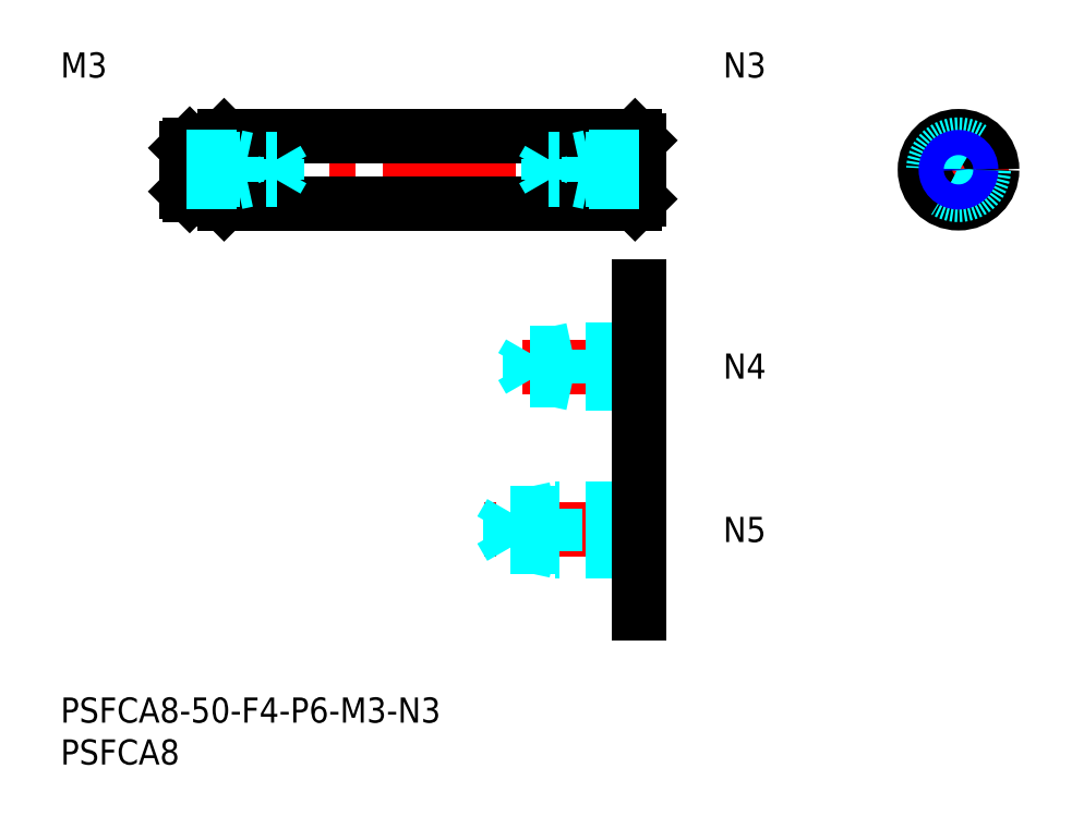
<metadata>
{"format":"dxf","ext":"dxf","renderer":"ezdxf+matplotlib","layout":"modelspace","background":"white","min_lineweight":24,"dpi":150}
</metadata>
<code>
0
SECTION
2
ENTITIES
0
INSERT
8
MSM_CONTINUOUS
2
*U4
10
0
20
0
30
0
0
INSERT
8
MSM_CONTINUOUS
2
*U5
10
0
20
0
30
0
0
LINE
8
MSM_CONTINUOUS
10
15
20
60.4
30
0
11
15
21
65.6
31
0
0
LINE
8
MSM_CENTER
10
13
20
63
30
0
11
71
21
63
31
0
0
LINE
8
MSM_CONTINUOUS
10
19.5
20
67
30
0
11
68.5
21
67
31
0
0
LINE
8
MSM_CONTINUOUS
10
19.5
20
59
30
0
11
68.5
21
59
31
0
0
LINE
8
MSM_CONTINUOUS
10
19
20
66.5
30
0
11
19
21
59.5
31
0
0
LINE
8
MSM_CONTINUOUS
10
69
20
66.5
30
0
11
69
21
59.5
31
0
0
LINE
8
MSM_CONTINUOUS
10
18.6
20
66
30
0
11
15.4
21
66
31
0
0
LINE
8
MSM_CONTINUOUS
10
18.6
20
60
30
0
11
15.4
21
60
31
0
0
LINE
8
MSM_CONTINUOUS
10
68.5
20
67
30
0
11
68.5
21
59
31
0
0
LINE
8
MSM_CONTINUOUS
10
68.5
20
67
30
0
11
69
21
66.5
31
0
0
LINE
8
MSM_CONTINUOUS
10
69
20
59.5
30
0
11
68.5
21
59
31
0
0
LINE
8
MSM_CONTINUOUS
10
19.5
20
67
30
0
11
19
21
66.5
31
0
0
LINE
8
MSM_CONTINUOUS
10
19.5
20
59
30
0
11
19
21
59.5
31
0
0
ARC
8
MSM_CONTINUOUS
10
18.6
20
66.4
30
0
40
0.4
50
270
51
0
0
ARC
8
MSM_CONTINUOUS
10
18.6
20
59.6
30
0
40
0.4
50
0
51
90
0
LINE
8
MSM_CONTINUOUS
10
19.5
20
67
30
0
11
19.5
21
59
31
0
0
LINE
8
MSM_CENTER
10
107.1
20
57
30
0
11
107.1
21
69
31
0
0
LINE
8
MSM_CENTER
10
101.1
20
63
30
0
11
113.1
21
63
31
0
0
CIRCLE
8
MSM_CONTINUOUS
10
107.1
20
63
30
0
40
4
0
CIRCLE
8
MSM_DASHED
10
107.1
20
63
30
0
40
3
0
INSERT
8
MSM_CONTINUOUS
2
*U6
10
0
20
0
30
0
0
INSERT
8
MSM_CONTINUOUS
2
*U7
10
0
20
0
30
0
0
LINE
8
MSM_CENTER
10
71
20
20
30
0
11
50.5
21
20
31
0
0
LINE
8
MSM_DASHED
10
69
20
22.5
30
0
11
59
21
22.5
31
0
0
LINE
8
MSM_DASHED
10
69
20
22.07
30
0
11
53.69
21
22.07
31
0
0
LINE
8
MSM_DASHED
10
69
20
17.93
30
0
11
53.69
21
17.93
31
0
0
LINE
8
MSM_DASHED
10
69
20
17.5
30
0
11
59
21
17.5
31
0
0
LINE
8
MSM_DASHED
10
53.69
20
17.93
30
0
11
53.69
21
22.07
31
0
0
LINE
8
MSM_DASHED
10
53.69
20
22.07
30
0
11
52.5
21
20
31
0
0
LINE
8
MSM_DASHED
10
59
20
17.5
30
0
11
59
21
22.5
31
0
0
LINE
8
MSM_DASHED
10
53.69
20
17.93
30
0
11
52.5
21
20
31
0
0
LINE
8
MSM_DASHED
10
59
20
17.5
30
0
11
57
21
17.93
31
0
0
LINE
8
MSM_DASHED
10
59
20
22.5
30
0
11
57
21
22.07
31
0
0
INSERT
8
MSM_CONTINUOUS
2
*U8
10
0
20
0
30
0
0
LINE
8
MSM_CENTER
10
71
20
39.5
30
0
11
53
21
39.5
31
0
0
LINE
8
MSM_DASHED
10
69
20
41.5
30
0
11
61
21
41.5
31
0
0
LINE
8
MSM_DASHED
10
69
20
41.12
30
0
11
55.94
21
41.12
31
0
0
LINE
8
MSM_DASHED
10
69
20
37.88
30
0
11
55.94
21
37.88
31
0
0
LINE
8
MSM_DASHED
10
69
20
37.5
30
0
11
61
21
37.5
31
0
0
LINE
8
MSM_DASHED
10
55.94
20
37.88
30
0
11
55.94
21
41.12
31
0
0
LINE
8
MSM_DASHED
10
55.94
20
41.12
30
0
11
55
21
39.5
31
0
0
LINE
8
MSM_DASHED
10
61
20
37.5
30
0
11
61
21
41.5
31
0
0
LINE
8
MSM_DASHED
10
55.94
20
37.88
30
0
11
55
21
39.5
31
0
0
LINE
8
MSM_DASHED
10
61
20
37.5
30
0
11
59.25
21
37.88
31
0
0
LINE
8
MSM_DASHED
10
61
20
41.5
30
0
11
59.25
21
41.12
31
0
0
INSERT
8
MSM_CONTINUOUS
2
*U9
10
0
20
0
30
0
0
LINE
8
MSM_CONTINUOUS
10
69
20
49
30
0
11
69
21
10
31
0
0
LINE
8
MSM_CONTINUOUS
10
15.4
20
66
30
0
11
15
21
65.6
31
0
0
LINE
8
MSM_CONTINUOUS
10
15.4
20
60
30
0
11
15
21
60.4
31
0
0
LINE
8
MSM_CONTINUOUS
10
15.4
20
66
30
0
11
15.4
21
60
31
0
0
LINE
8
MSM_DASHED
10
15
20
64.5
30
0
11
21
21
64.5
31
0
0
LINE
8
MSM_DASHED
10
15
20
64.23
30
0
11
25.79
21
64.23
31
0
0
LINE
8
MSM_DASHED
10
15
20
61.77
30
0
11
25.79
21
61.77
31
0
0
LINE
8
MSM_DASHED
10
15
20
61.5
30
0
11
21
21
61.5
31
0
0
LINE
8
MSM_DASHED
10
21
20
64.5
30
0
11
22.25
21
64.23
31
0
0
LINE
8
MSM_DASHED
10
25.79
20
61.77
30
0
11
25.79
21
64.23
31
0
0
LINE
8
MSM_DASHED
10
25.79
20
61.77
30
0
11
26.5
21
63
31
0
0
LINE
8
MSM_DASHED
10
25.79
20
64.23
30
0
11
26.5
21
63
31
0
0
LINE
8
MSM_DASHED
10
21
20
61.5
30
0
11
22.25
21
61.77
31
0
0
LINE
8
MSM_DASHED
10
21
20
61.5
30
0
11
21
21
64.5
31
0
0
LINE
8
MSM_DASHED
10
69
20
64.5
30
0
11
63
21
64.5
31
0
0
LINE
8
MSM_DASHED
10
69
20
64.23
30
0
11
58.21
21
64.23
31
0
0
LINE
8
MSM_DASHED
10
69
20
61.77
30
0
11
58.21
21
61.77
31
0
0
LINE
8
MSM_DASHED
10
69
20
61.5
30
0
11
63
21
61.5
31
0
0
LINE
8
MSM_DASHED
10
63
20
64.5
30
0
11
61.75
21
64.23
31
0
0
LINE
8
MSM_DASHED
10
58.21
20
61.77
30
0
11
58.21
21
64.23
31
0
0
LINE
8
MSM_DASHED
10
58.21
20
61.77
30
0
11
57.5
21
63
31
0
0
LINE
8
MSM_DASHED
10
58.21
20
64.23
30
0
11
57.5
21
63
31
0
0
LINE
8
MSM_DASHED
10
63
20
61.5
30
0
11
61.75
21
61.77
31
0
0
LINE
8
MSM_DASHED
10
63
20
61.5
30
0
11
63
21
64.5
31
0
0
CIRCLE
8
MSM_CONTINUOUS
10
107.1
20
63
30
0
40
1.23
0
CIRCLE
8
MSM_NARROW
10
107.1
20
63
30
0
40
1.5
0
ENDSEC
0
EOF

</code>
